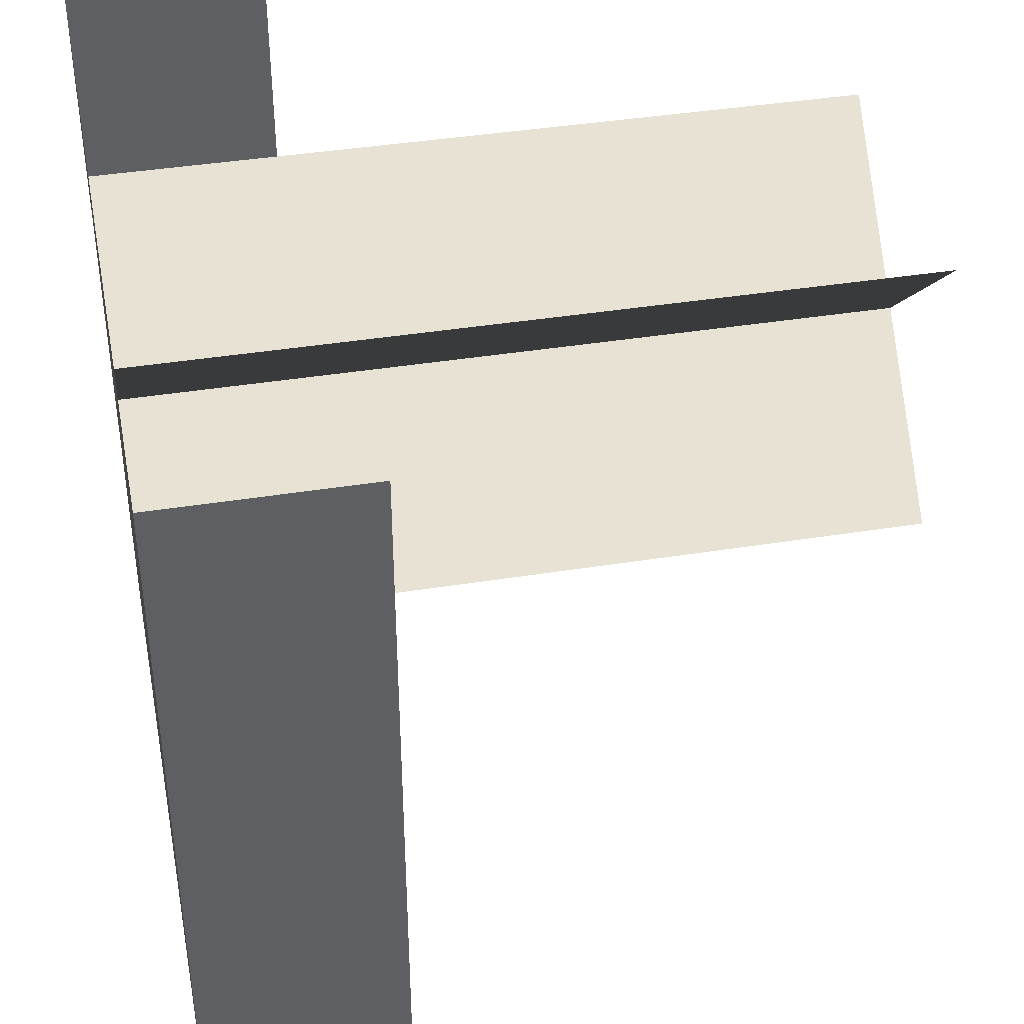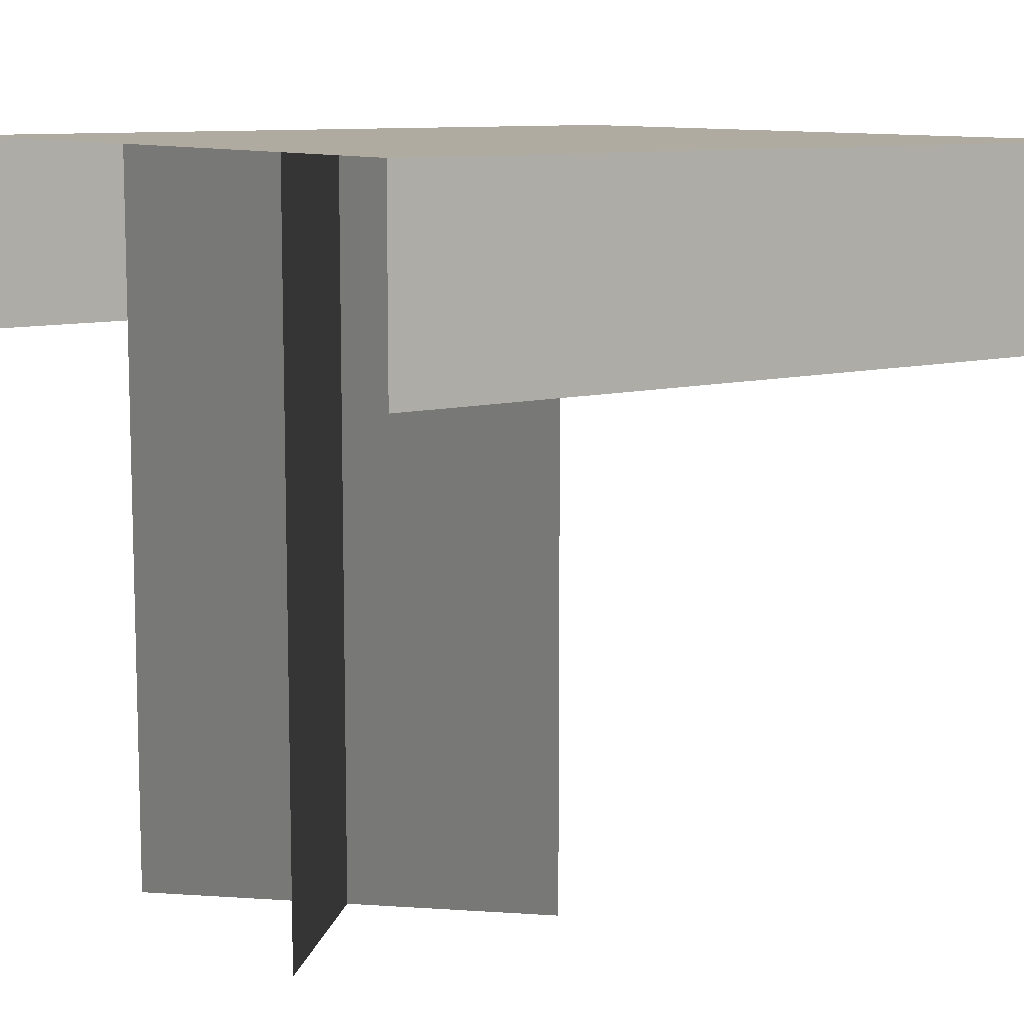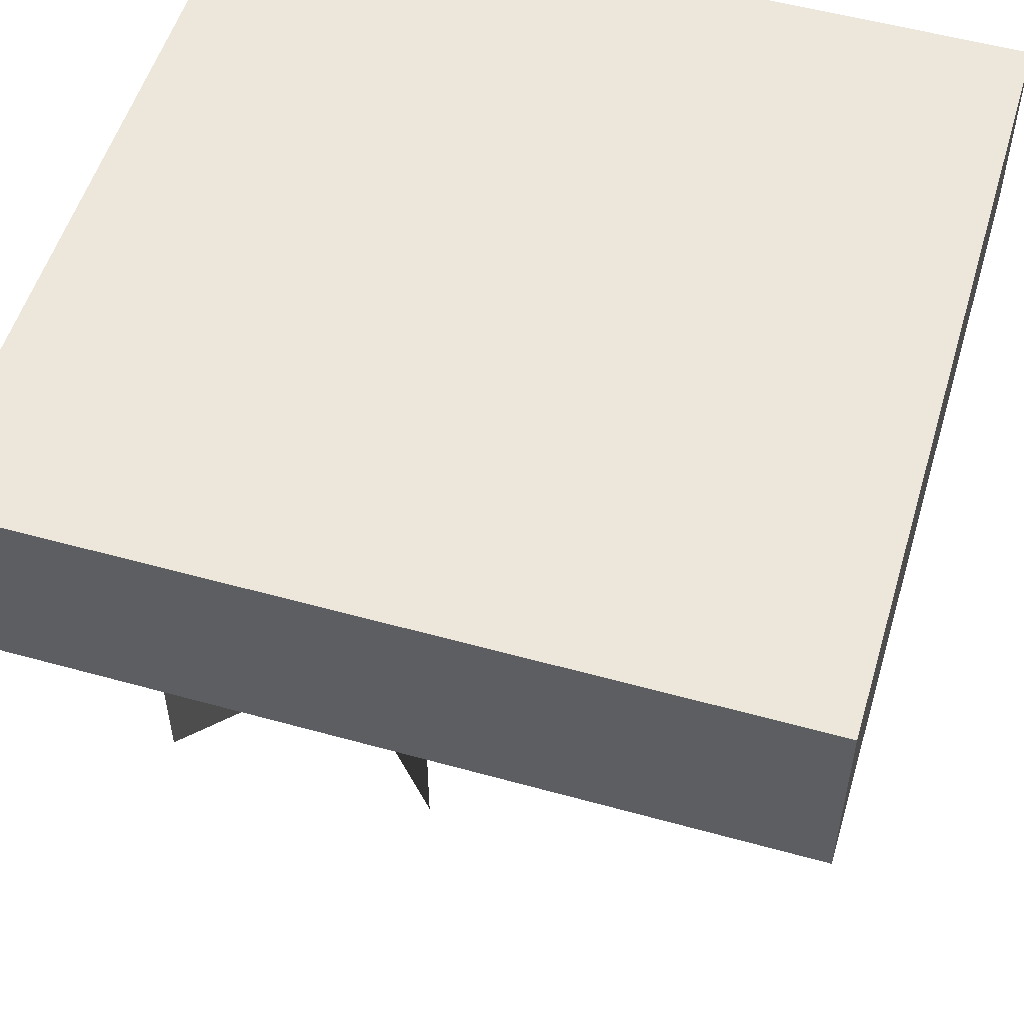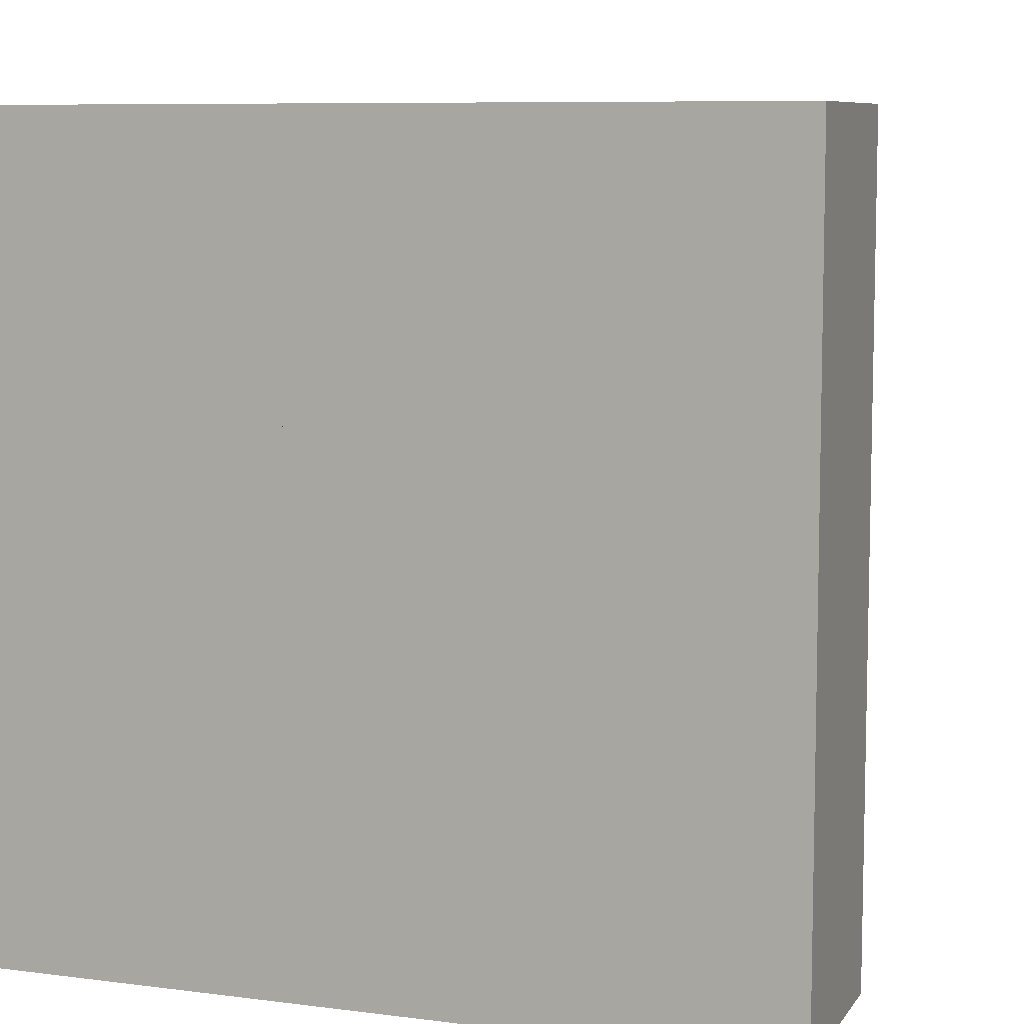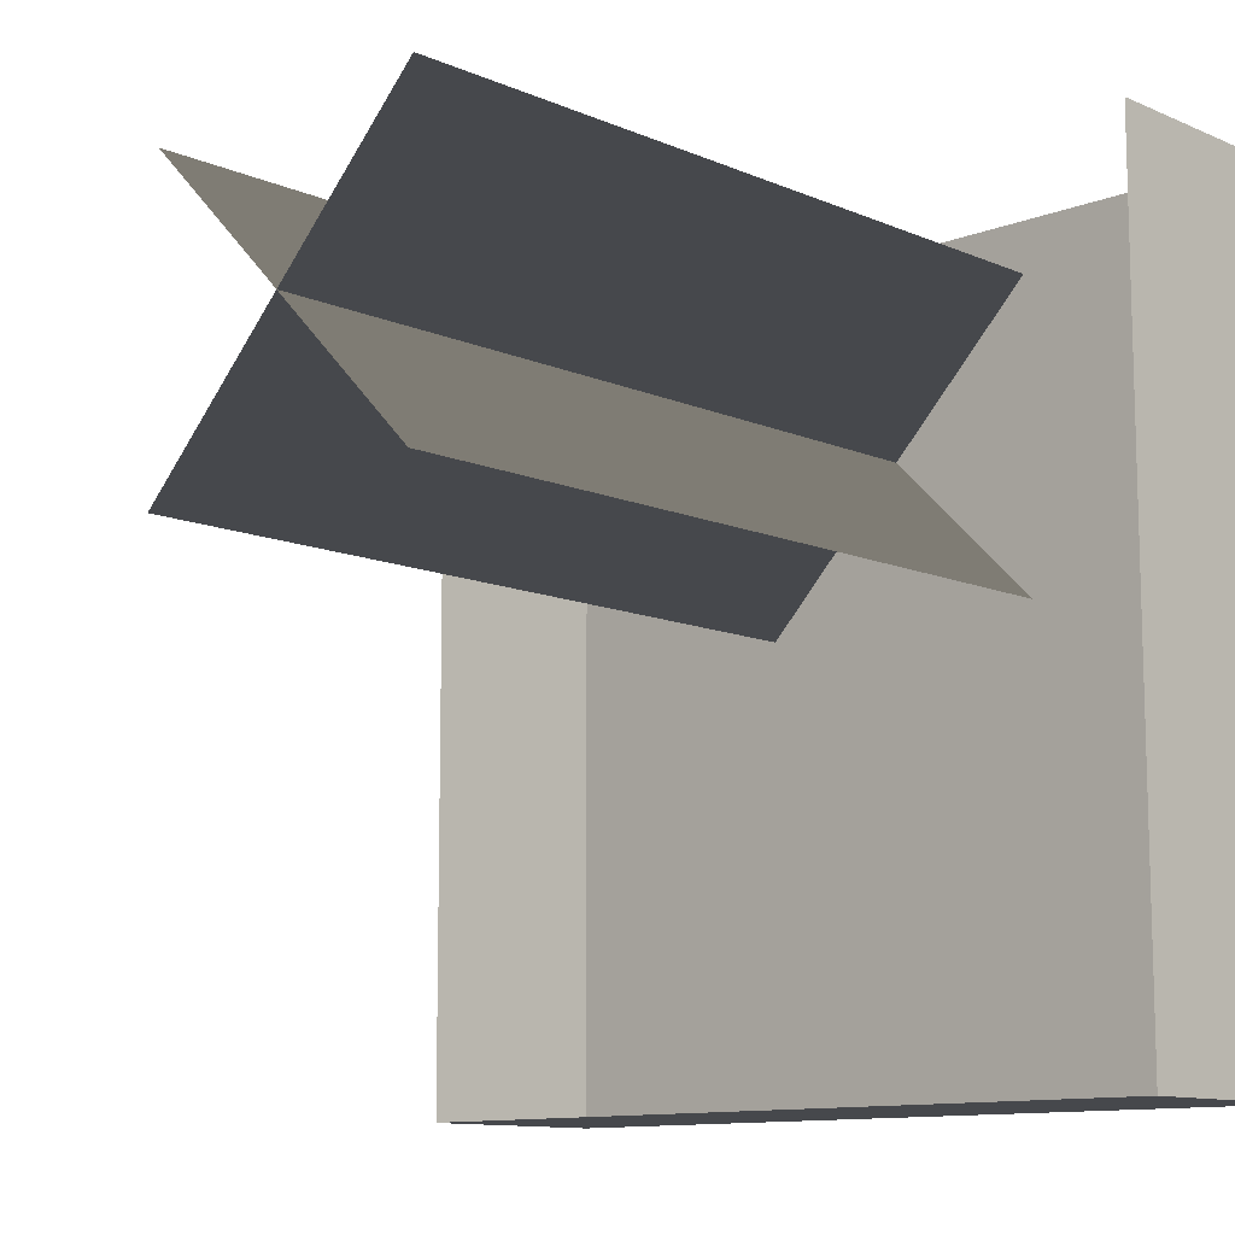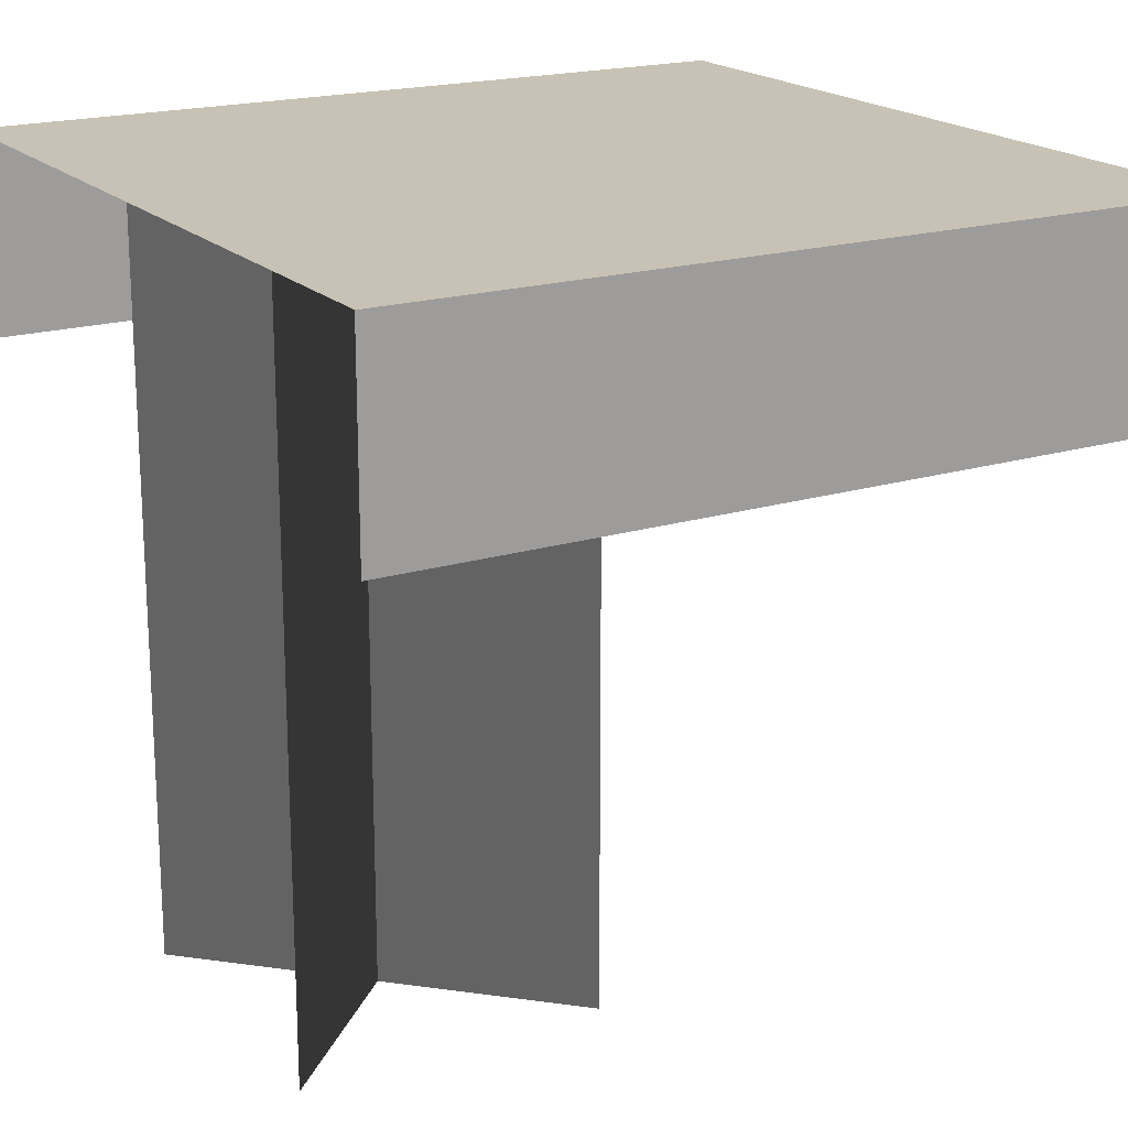
<metadata>
{"format":"obj","ext":"obj","renderer":"f3d","projection":"perspective","resolution":1024,"background":"white","views":[{"elev":40.8,"azim":-101.1,"up":"+Z"},{"elev":9.8,"azim":54.9,"up":"+Y"},{"elev":53.7,"azim":106.5,"up":"+Y"},{"elev":8.1,"azim":-160.3,"up":"+Z"},{"elev":-11.2,"azim":43.6,"up":"+Z"},{"elev":19.0,"azim":59.9,"up":"+Y"}]}
</metadata>
<code>
v 0 0.9375 1
v 0 0.9375 0
v 1 0.9375 0
v 1 0.9375 1
v 0 0.9375 0.000125
v 0 0.6875 0.000125
v 1 0.6875 0.000125
v 1 0.9375 0.000125
v 0.000125 0.9375 1
v 0.000125 0.6875 1
v 0.000125 0.6875 0
v 0.000125 0.9375 0
v 0.9999 0.9375 0
v 0.9999 0.6875 0
v 0.9999 0.6875 1
v 0.9999 0.9375 1
v 0.6875 0.9375 0.5625
v 0.6875 0 0.5625
v 0.3125 0 0.9375
v 0.3125 0.9375 0.9375
v 0.6875 0.9375 0.9375
v 0.6875 0 0.9375
v 0.3125 0 0.5625
v 0.3125 0.9375 0.5625
v 1 0.6875 0
v 0 0.6875 0
v 0 0.6875 1
v 1 0.6875 1
f 1 2 3 4
f 2 1 4 3
f 5 6 7 8
f 9 10 11 12
f 13 14 15 16
f 17 18 19 20
f 20 19 18 17
f 21 22 23 24
f 24 23 22 21
f 3 25 26 2
f 2 26 27 1
f 4 28 25 3

</code>
